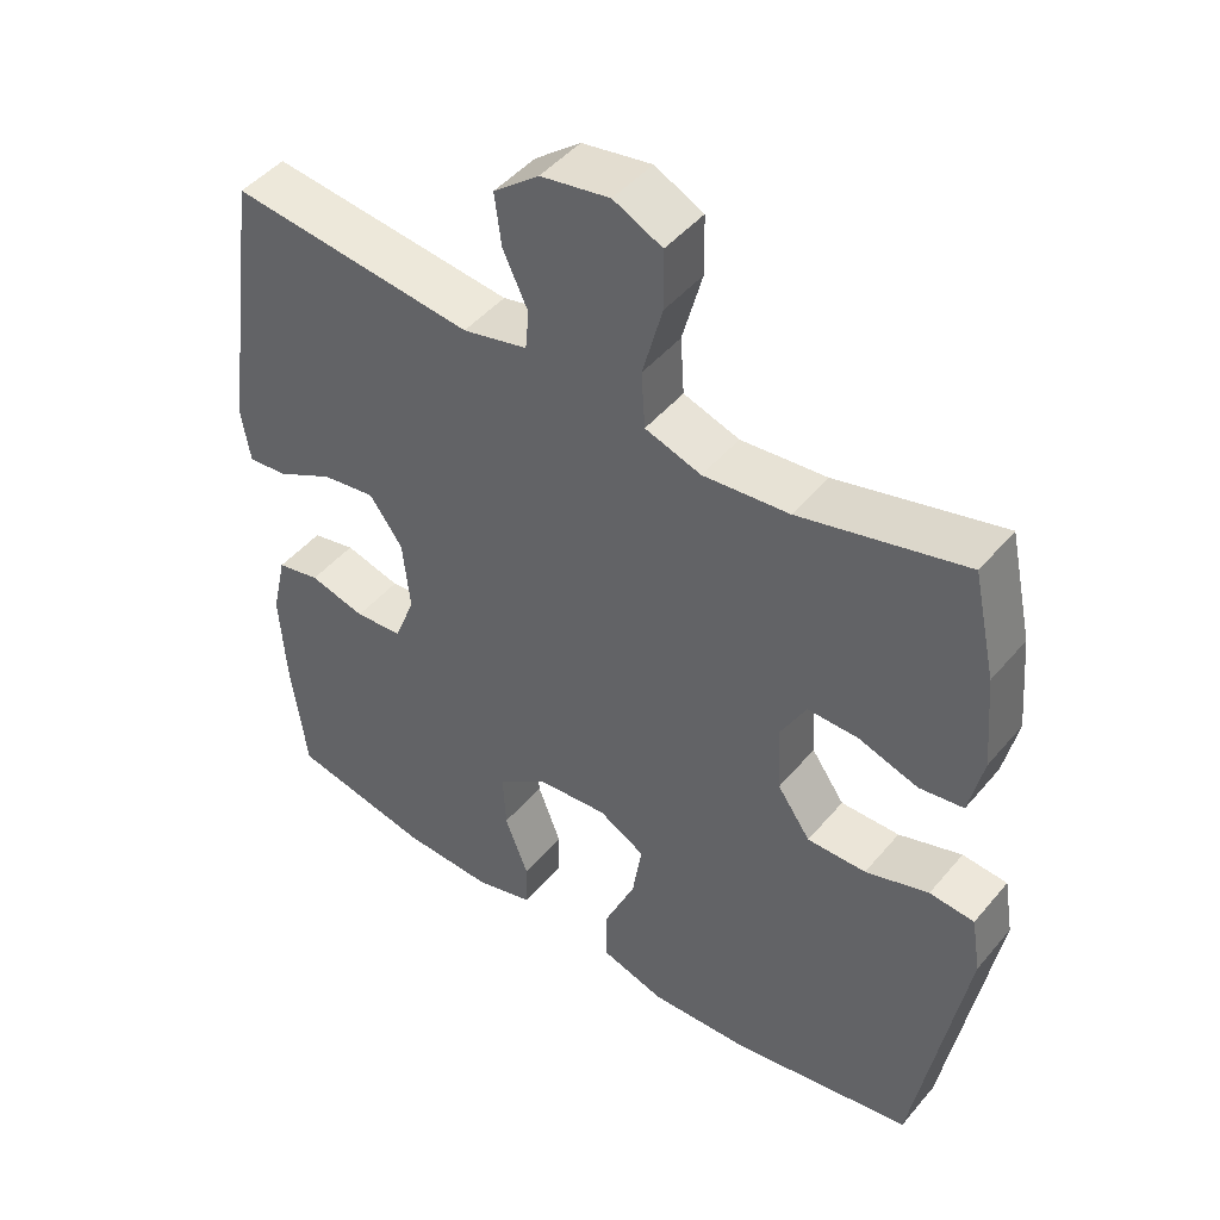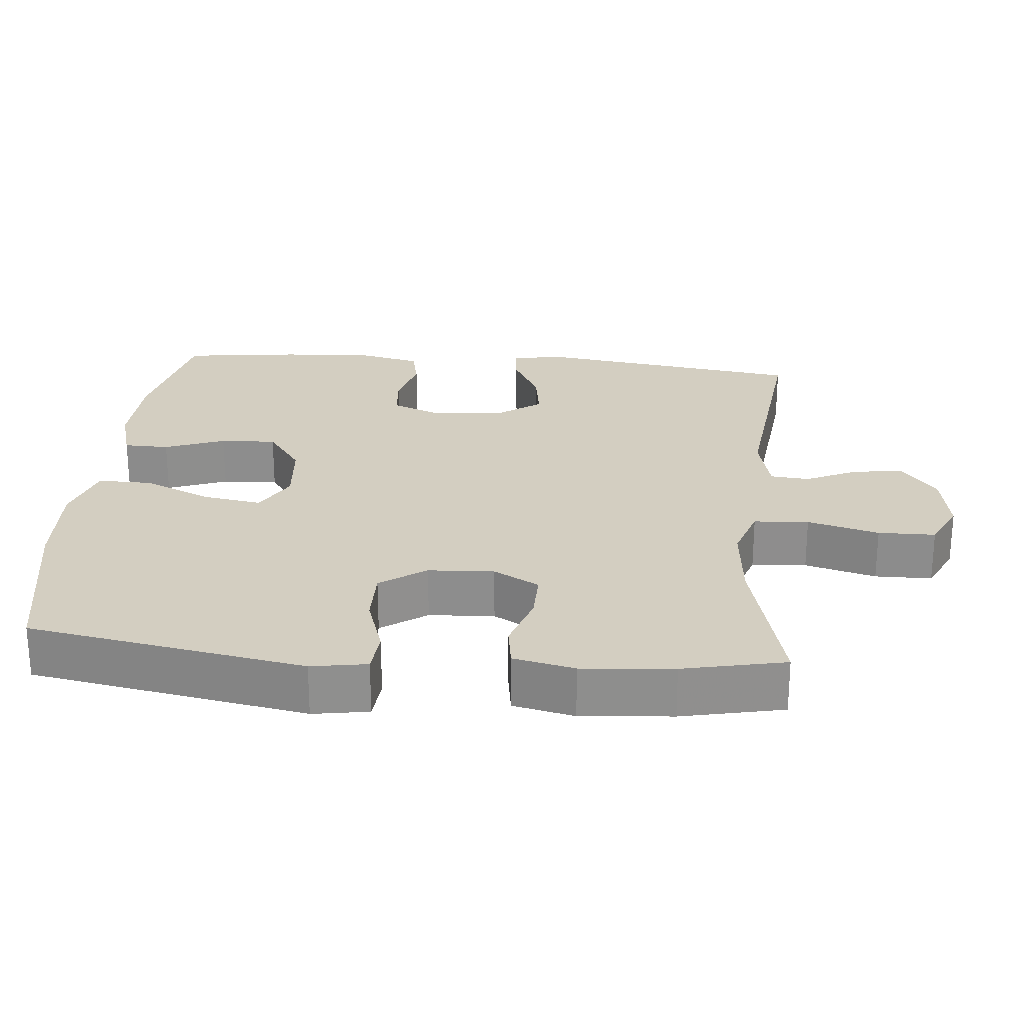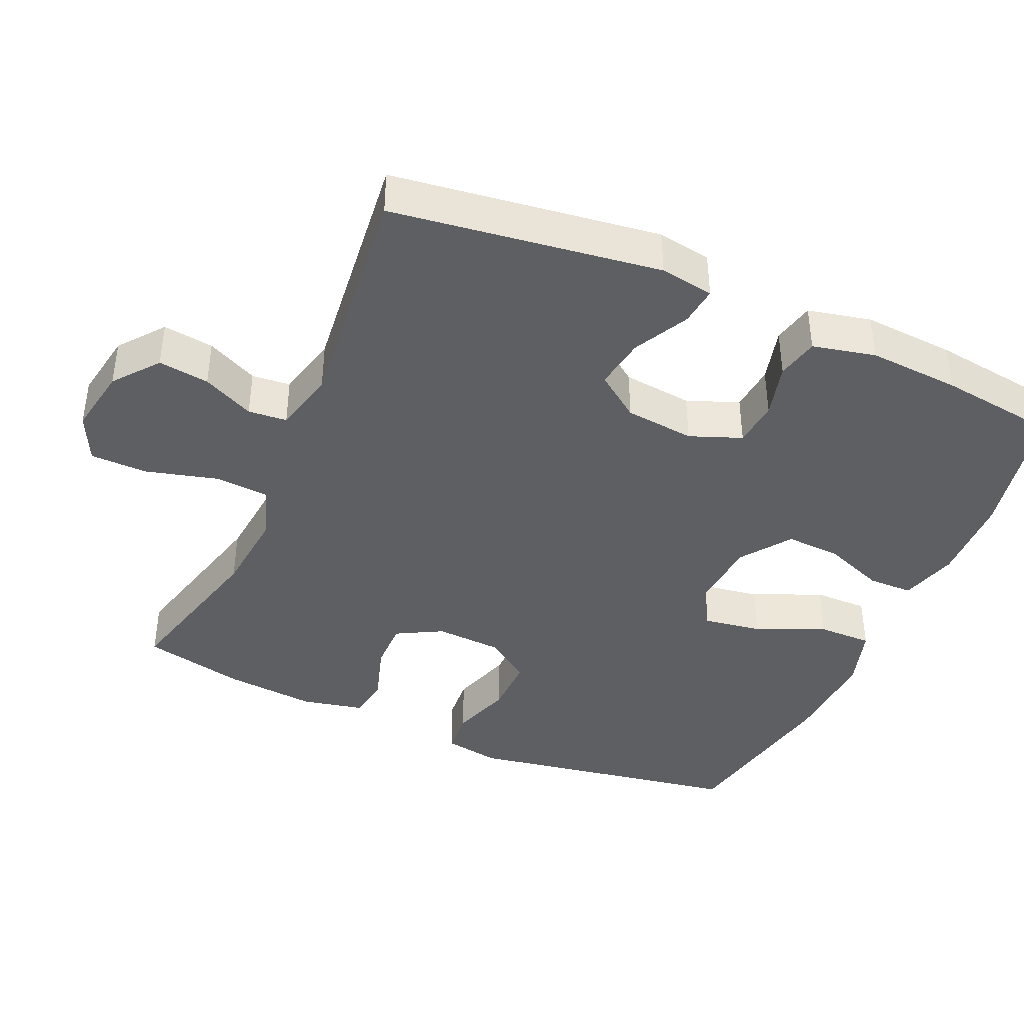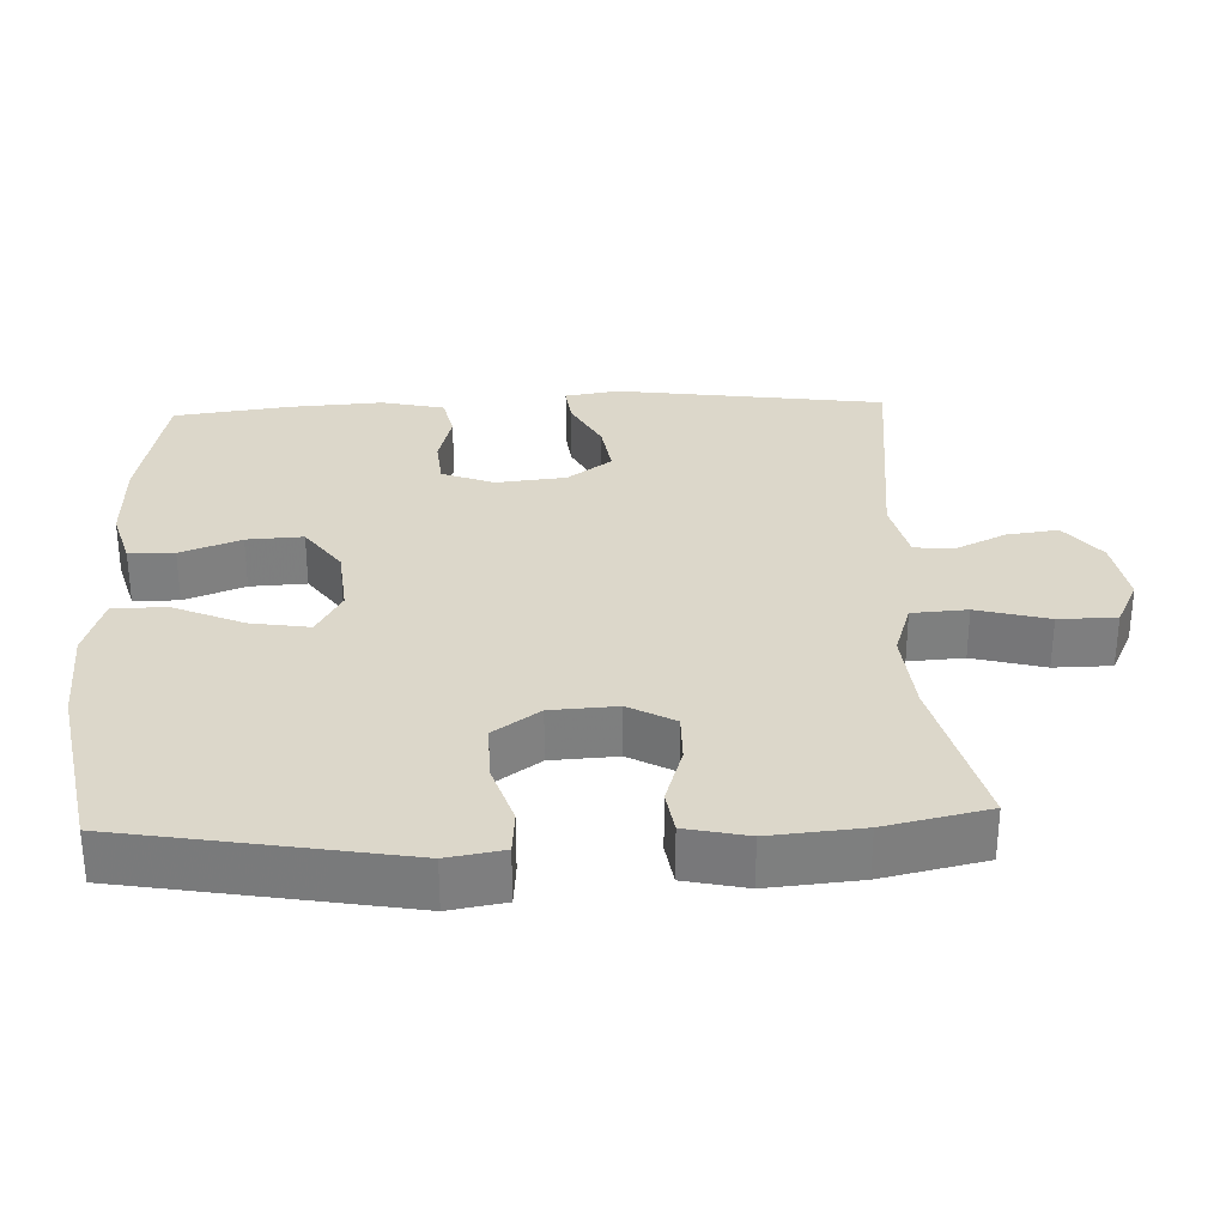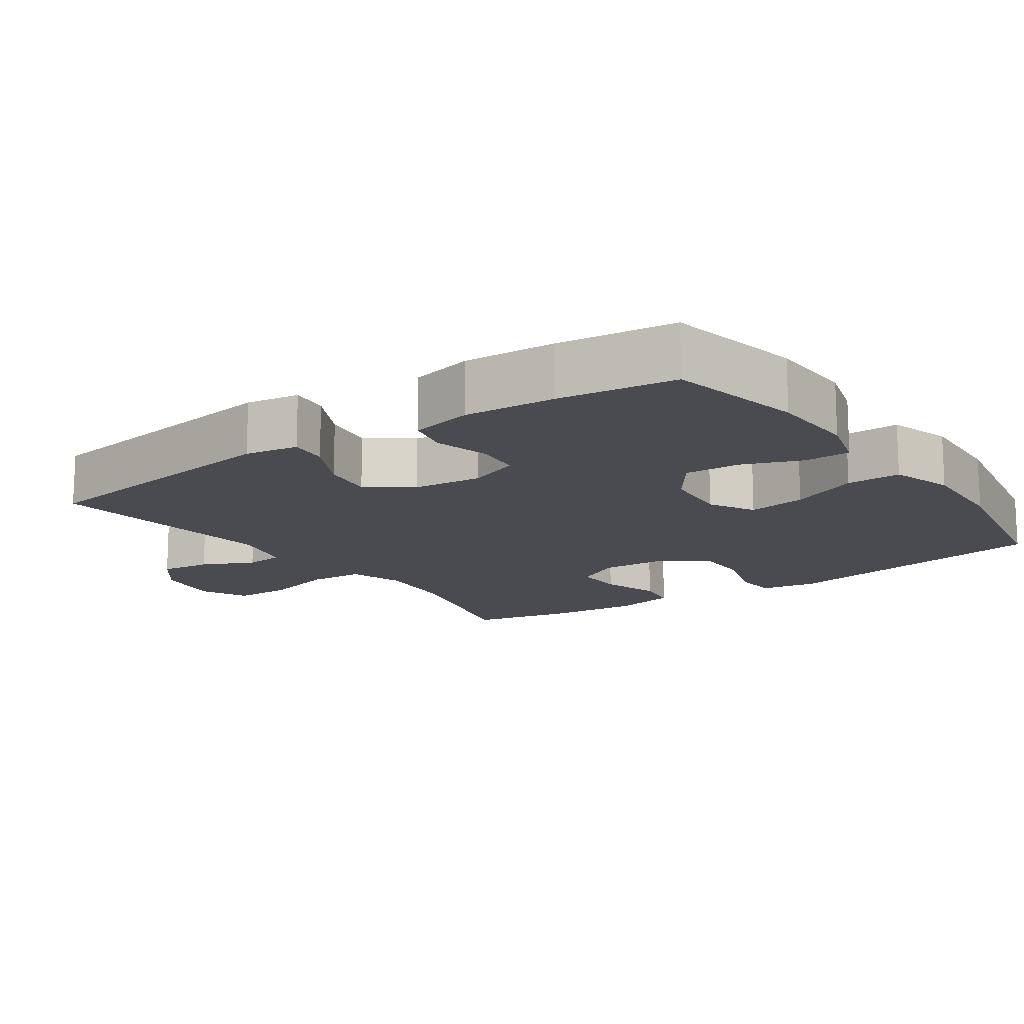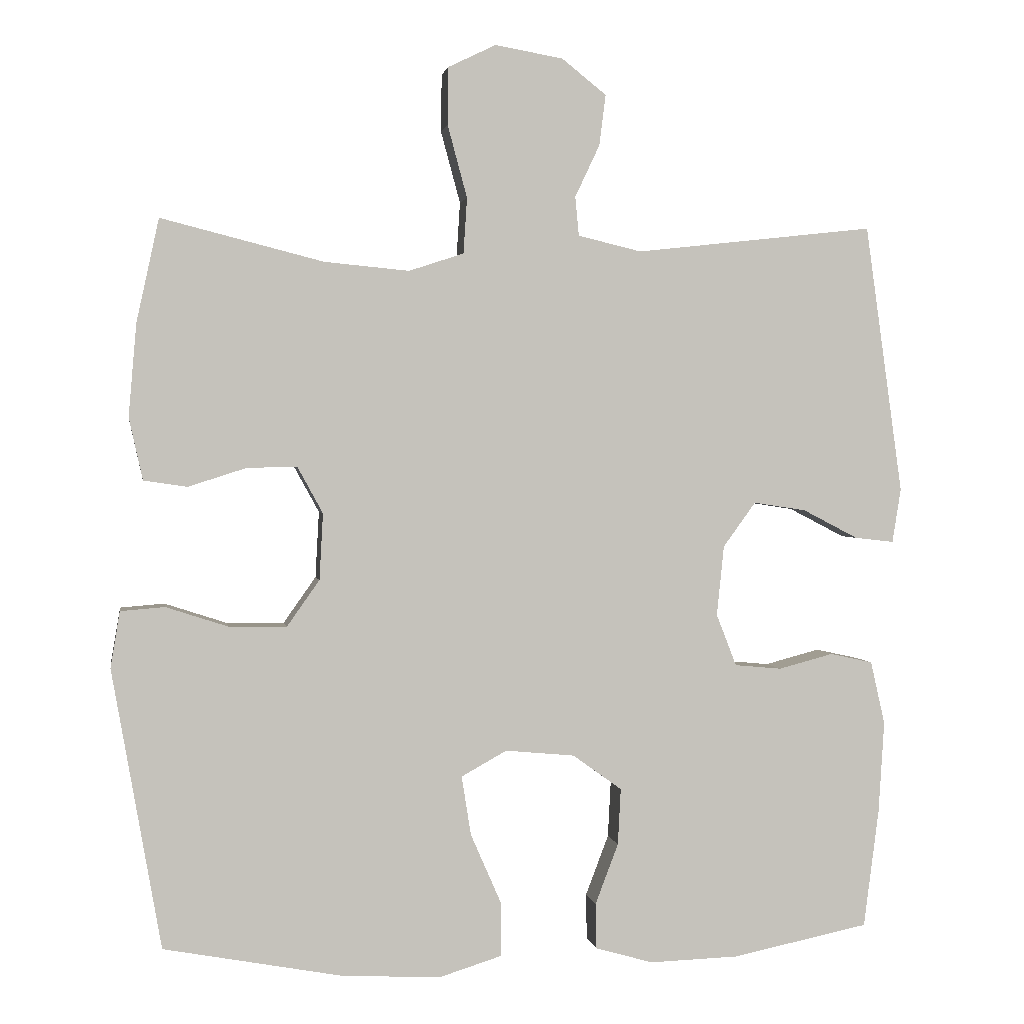
<metadata>
{"format":"obj","ext":"obj","renderer":"f3d","projection":"perspective","resolution":1024,"background":"white","views":[{"elev":46.5,"azim":-142.4,"up":"+Z"},{"elev":25.1,"azim":-84.7,"up":"+Y"},{"elev":-40.9,"azim":66.1,"up":"+Y"},{"elev":30.8,"azim":-92.4,"up":"+Y"},{"elev":-14.4,"azim":125.0,"up":"+Y"},{"elev":1.7,"azim":-9.3,"up":"+Z"}]}
</metadata>
<code>
v -0.5 0.07 -0.5
v -0.547 0.07 -0.232
v -0.568 0.07 -0.113
v -0.555 0.07 -0.035
v -0.494 0.07 -0.03
v -0.408 0.07 -0.058
v -0.328 0.07 -0.059
v -0.283 0.07 0.005
v -0.278 0.07 0.097
v -0.313 0.07 0.161
v -0.382 0.07 0.16
v -0.463 0.07 0.134
v -0.523 0.07 0.143
v -0.542 0.07 0.229
v -0.531 0.07 0.357
v -0.5 0.07 0.5
v -0.275 0.07 0.443
v -0.158 0.07 0.432
v -0.082 0.07 0.457
v -0.077 0.07 0.534
v -0.104 0.07 0.634
v -0.103 0.07 0.714
v -0.037 0.07 0.746
v 0.057 0.07 0.73
v 0.119 0.07 0.681
v 0.11 0.07 0.61
v 0.076 0.07 0.538
v 0.081 0.07 0.484
v 0.169 0.07 0.463
v 0.5 0.07 0.5
v 0.552 0.07 0.127
v 0.54 0.07 0.052
v 0.486 0.07 0.058
v 0.409 0.07 0.098
v 0.336 0.07 0.109
v 0.291 0.07 0.047
v 0.281 0.07 -0.05
v 0.309 0.07 -0.122
v 0.374 0.07 -0.128
v 0.45 0.07 -0.108
v 0.509 0.07 -0.121
v 0.529 0.07 -0.209
v 0.521 0.07 -0.337
v 0.5 0.07 -0.5
v 0.31 0.07 -0.539
v 0.187 0.07 -0.543
v 0.107 0.07 -0.52
v 0.106 0.07 -0.457
v 0.138 0.07 -0.373
v 0.142 0.07 -0.295
v 0.074 0.07 -0.246
v -0.022 0.07 -0.237
v -0.085 0.07 -0.272
v -0.072 0.07 -0.354
v -0.03 0.07 -0.45
v -0.029 0.07 -0.526
v -0.116 0.07 -0.553
v -0.253 0.07 -0.546
v -0.5 0 -0.5
v -0.547 0 -0.232
v -0.568 0 -0.113
v -0.555 0 -0.035
v -0.494 0 -0.03
v -0.408 0 -0.058
v -0.328 0 -0.059
v -0.283 0 0.005
v -0.278 0 0.097
v -0.313 0 0.161
v -0.382 0 0.16
v -0.463 0 0.134
v -0.523 0 0.143
v -0.542 0 0.229
v -0.531 0 0.357
v -0.5 0 0.5
v -0.275 0 0.443
v -0.158 0 0.432
v -0.082 0 0.457
v -0.077 0 0.534
v -0.104 0 0.634
v -0.103 0 0.714
v -0.037 0 0.746
v 0.057 0 0.73
v 0.119 0 0.681
v 0.11 0 0.61
v 0.076 0 0.538
v 0.081 0 0.484
v 0.169 0 0.463
v 0.5 0 0.5
v 0.552 0 0.127
v 0.54 0 0.052
v 0.486 0 0.058
v 0.409 0 0.098
v 0.336 0 0.109
v 0.291 0 0.047
v 0.281 0 -0.05
v 0.309 0 -0.122
v 0.374 0 -0.128
v 0.45 0 -0.108
v 0.509 0 -0.121
v 0.529 0 -0.209
v 0.521 0 -0.337
v 0.5 0 -0.5
v 0.31 0 -0.539
v 0.187 0 -0.543
v 0.107 0 -0.52
v 0.106 0 -0.457
v 0.138 0 -0.373
v 0.142 0 -0.295
v 0.074 0 -0.246
v -0.022 0 -0.237
v -0.085 0 -0.272
v -0.072 0 -0.354
v -0.03 0 -0.45
v -0.029 0 -0.526
v -0.116 0 -0.553
v -0.253 0 -0.546
f 58 1 2
f 57 58 2
f 56 57 2
f 55 56 2
f 54 55 2
f 4 5 6
f 3 4 6
f 2 3 6
f 54 2 6
f 53 54 6
f 52 53 6 7
f 51 52 7 8
f 47 48 49
f 46 47 49
f 45 46 49
f 44 45 49
f 43 44 49
f 42 43 49
f 41 42 49
f 40 41 49
f 39 40 49
f 38 39 49 50
f 37 38 50 51
f 32 33 34
f 31 32 34
f 30 31 34
f 29 30 34
f 28 29 34 35
f 25 26 27
f 24 25 27
f 23 24 27
f 22 23 27
f 21 22 27
f 20 21 27
f 19 20 27 28
f 28 35 36
f 19 28 36
f 18 19 36
f 15 16 17
f 14 15 17
f 13 14 17
f 12 13 17
f 11 12 17
f 10 11 17 18
f 51 8 9
f 37 51 9
f 36 37 9
f 18 36 9
f 9 10 18
f 60 59 116
f 60 116 115
f 60 115 114
f 60 114 113
f 60 113 112
f 64 63 62
f 64 62 61
f 64 61 60
f 64 60 112
f 64 112 111
f 65 64 111 110
f 66 65 110 109
f 107 106 105
f 107 105 104
f 107 104 103
f 107 103 102
f 107 102 101
f 107 101 100
f 107 100 99
f 107 99 98
f 107 98 97
f 108 107 97 96
f 109 108 96 95
f 92 91 90
f 92 90 89
f 92 89 88
f 92 88 87
f 93 92 87 86
f 85 84 83
f 85 83 82
f 85 82 81
f 85 81 80
f 85 80 79
f 85 79 78
f 86 85 78 77
f 94 93 86
f 94 86 77
f 94 77 76
f 75 74 73
f 75 73 72
f 75 72 71
f 75 71 70
f 75 70 69
f 76 75 69 68
f 67 66 109
f 67 109 95
f 67 95 94
f 67 94 76
f 76 68 67
f 1 59 60 2
f 2 60 61 3
f 3 61 62 4
f 4 62 63 5
f 5 63 64 6
f 6 64 65 7
f 7 65 66 8
f 8 66 67 9
f 9 67 68 10
f 10 68 69 11
f 11 69 70 12
f 12 70 71 13
f 13 71 72 14
f 14 72 73 15
f 15 73 74 16
f 16 74 75 17
f 17 75 76 18
f 18 76 77 19
f 19 77 78 20
f 20 78 79 21
f 21 79 80 22
f 22 80 81 23
f 23 81 82 24
f 24 82 83 25
f 25 83 84 26
f 26 84 85 27
f 27 85 86 28
f 28 86 87 29
f 29 87 88 30
f 30 88 89 31
f 31 89 90 32
f 32 90 91 33
f 33 91 92 34
f 34 92 93 35
f 35 93 94 36
f 36 94 95 37
f 37 95 96 38
f 38 96 97 39
f 39 97 98 40
f 40 98 99 41
f 41 99 100 42
f 42 100 101 43
f 43 101 102 44
f 44 102 103 45
f 45 103 104 46
f 46 104 105 47
f 47 105 106 48
f 48 106 107 49
f 49 107 108 50
f 50 108 109 51
f 51 109 110 52
f 52 110 111 53
f 53 111 112 54
f 54 112 113 55
f 55 113 114 56
f 56 114 115 57
f 57 115 116 58
f 58 116 59 1

</code>
